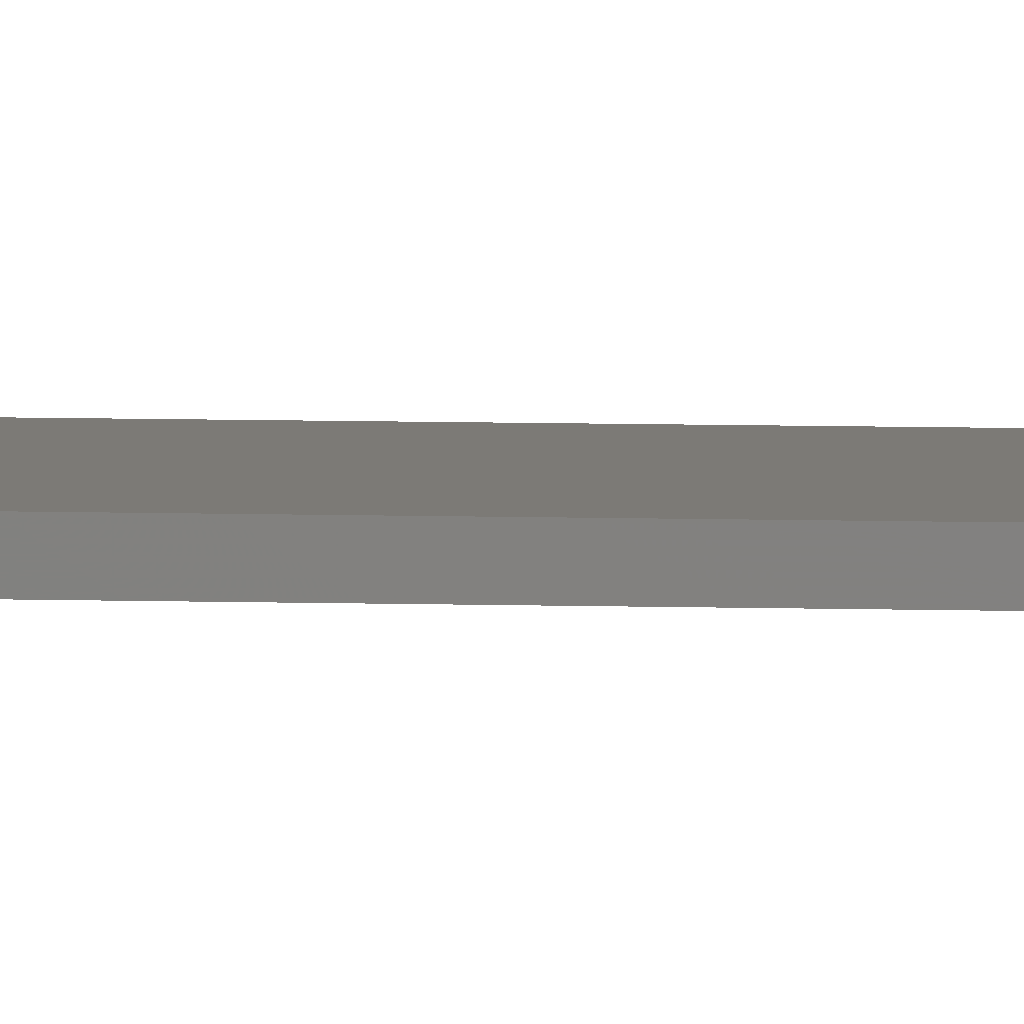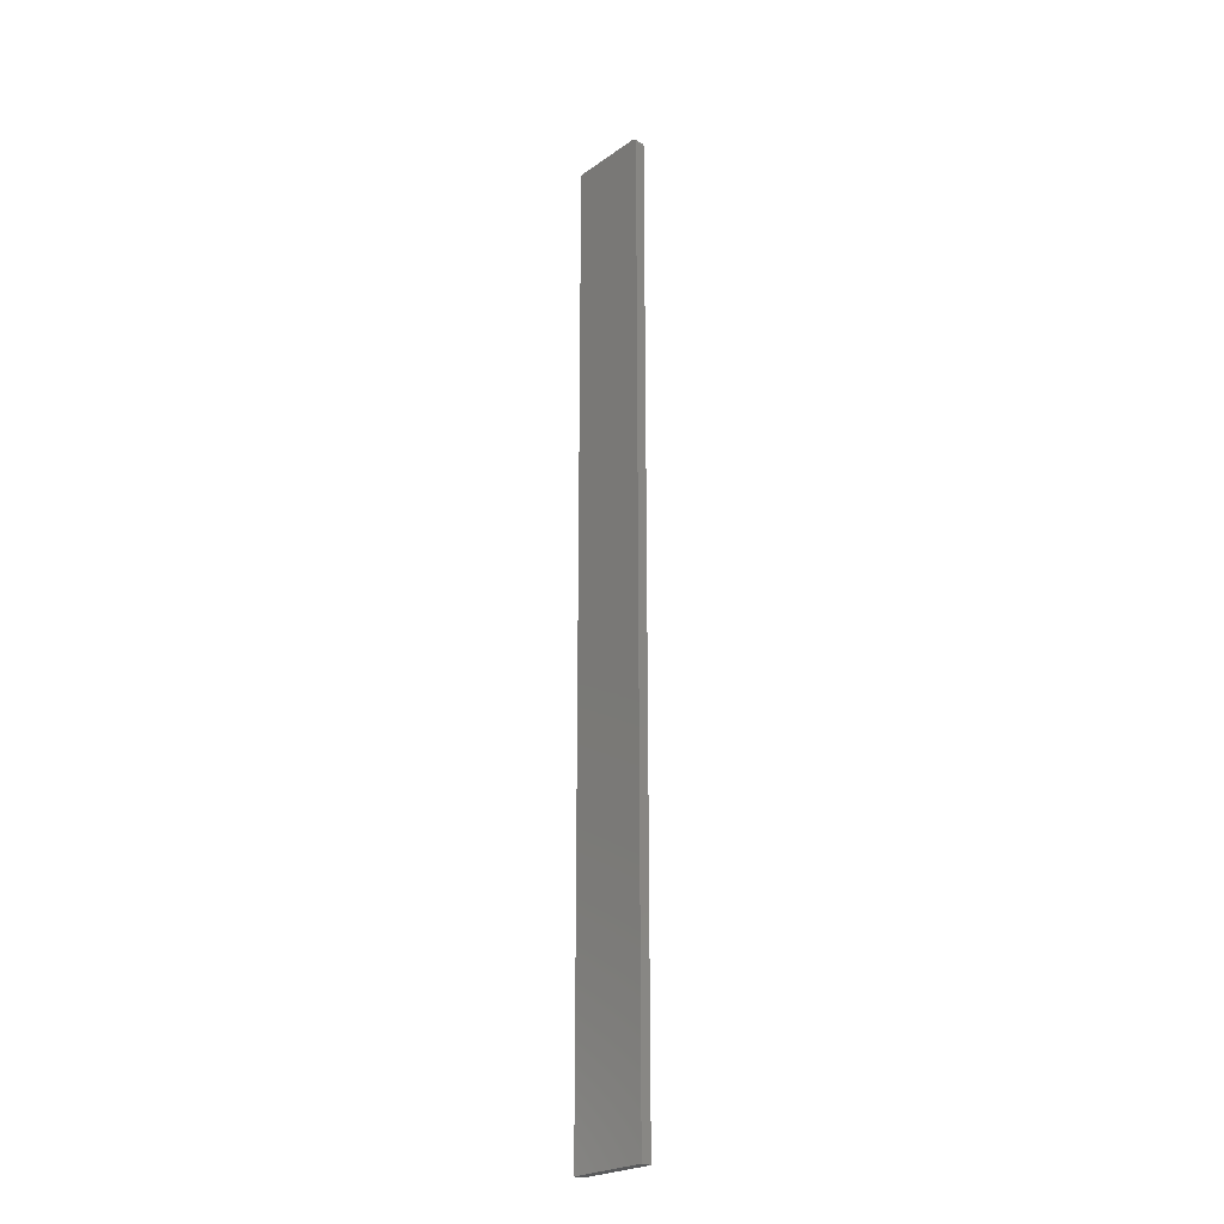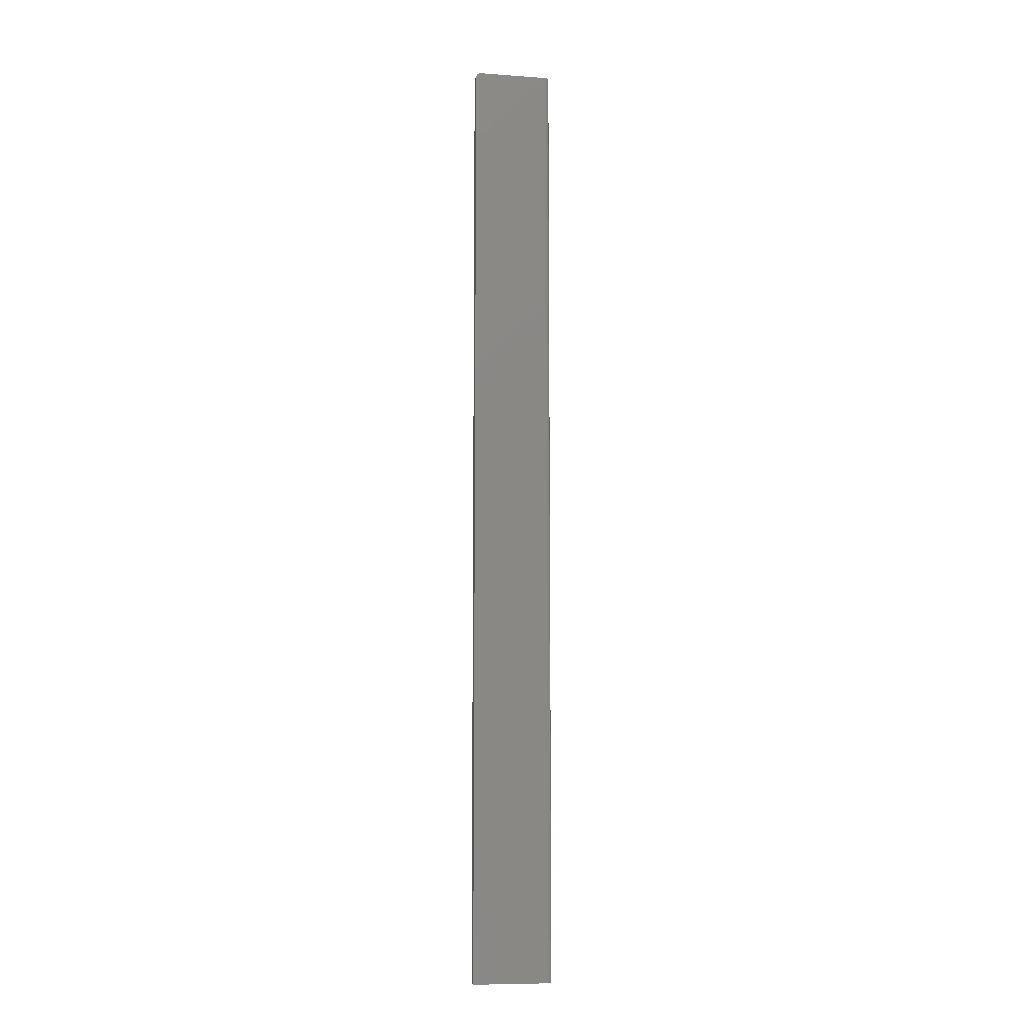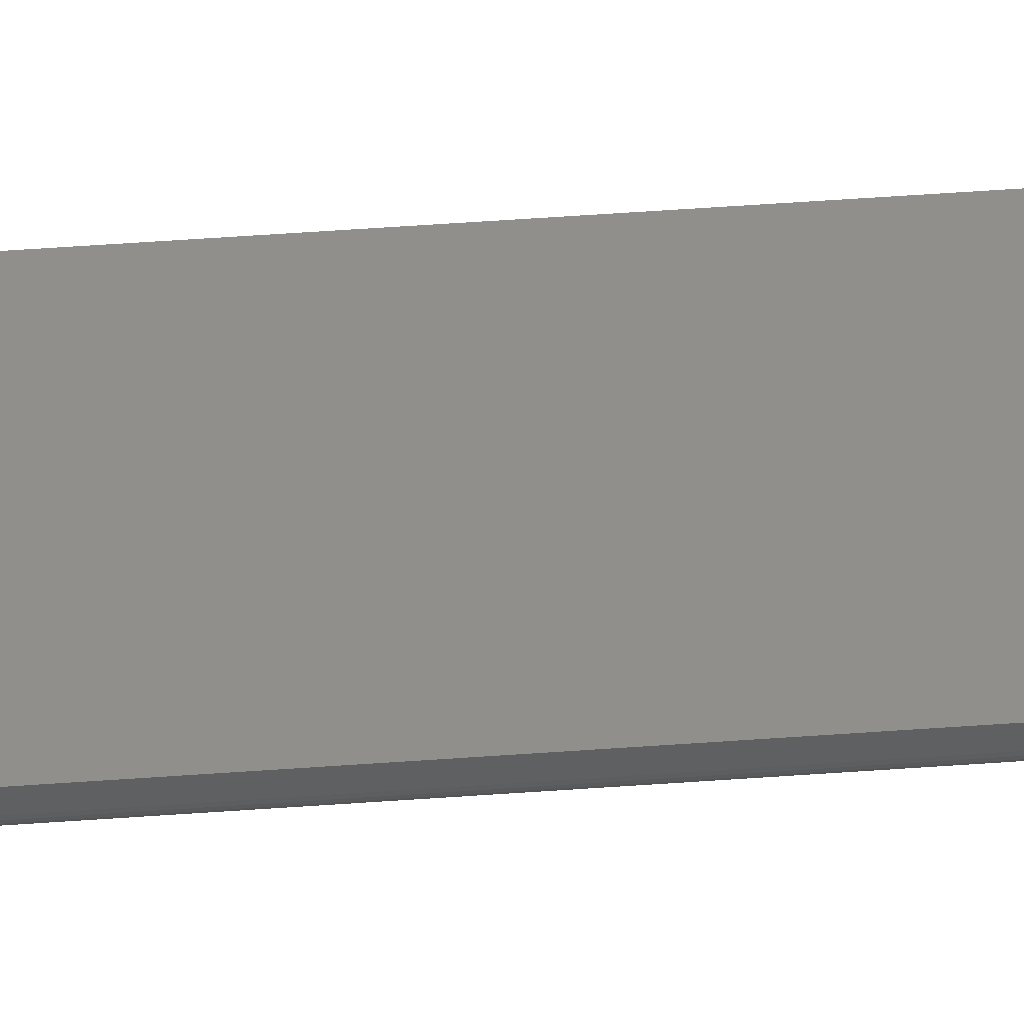
<metadata>
{"format":"stl","ext":"stl","renderer":"f3d","projection":"perspective","resolution":1024,"background":"white","views":[{"elev":7.8,"azim":94.6,"up":"+Z"},{"elev":-23.9,"azim":49.0,"up":"+Y"},{"elev":-9.1,"azim":169.1,"up":"+Y"},{"elev":49.1,"azim":-94.7,"up":"+Z"}]}
</metadata>
<code>
# stl→obj: 40 verts, 76 faces
v 0.06382 -0.75 0
v -0.05469 -0.75 0
v 0.06382 0.7422 0
v 0.06367 0.7437 0
v 0.056 0.75 0
v 0.05753 0.7498 0
v 0.05899 0.7494 0
v 0.06034 0.7487 0
v 0.06153 0.7477 0
v 0.0625 0.7465 0
v 0.06322 0.7452 0
v -0.05469 0.75 0
v 0.056 0.75 0.01562
v -0.05621 0.75 0.0001501
v -0.05768 0.75 0.0005947
v -0.05903 0.75 0.001317
v -0.06021 0.75 0.002288
v -0.06118 0.75 0.003472
v -0.06191 0.75 0.004823
v -0.06235 0.75 0.006288
v -0.0625 0.75 0.007812
v -0.0625 0.75 0.01562
v 0.06382 0.7422 0.01562
v -0.0625 -0.75 0.01562
v 0.06382 -0.75 0.01562
v 0.06367 0.7437 0.01562
v 0.06322 0.7452 0.01562
v 0.0625 0.7465 0.01562
v 0.06153 0.7477 0.01562
v 0.06034 0.7487 0.01562
v 0.05899 0.7494 0.01562
v 0.05753 0.7498 0.01562
v -0.0625 -0.75 0.007812
v -0.05903 -0.75 0.001317
v -0.05621 -0.75 0.0001501
v -0.05768 -0.75 0.0005947
v -0.06118 -0.75 0.003472
v -0.06235 -0.75 0.006288
v -0.06191 -0.75 0.004823
v -0.06021 -0.75 0.002288
f 1 2 3
f 4 5 6
f 4 6 7
f 4 7 8
f 4 8 9
f 4 9 10
f 4 10 11
f 12 5 4
f 12 4 3
f 12 3 2
f 5 12 13
f 14 15 16
f 14 16 17
f 14 17 18
f 14 18 19
f 14 19 20
f 14 20 21
f 22 13 12
f 22 12 14
f 22 14 21
f 23 24 25
f 26 27 28
f 26 28 29
f 26 29 30
f 26 30 31
f 26 31 32
f 26 32 13
f 22 24 23
f 22 23 26
f 22 26 13
f 25 1 23
f 23 1 3
f 5 13 6
f 6 13 32
f 6 32 7
f 7 32 31
f 7 31 8
f 8 31 30
f 8 30 9
f 9 30 29
f 9 29 10
f 10 29 28
f 10 28 11
f 11 28 27
f 11 27 4
f 4 27 26
f 4 26 3
f 3 26 23
f 22 21 24
f 24 21 33
f 2 34 35
f 34 36 35
f 37 24 33
f 37 33 38
f 37 38 39
f 25 24 37
f 25 37 40
f 25 40 34
f 25 34 2
f 25 2 1
f 12 2 14
f 14 2 35
f 14 35 15
f 15 35 36
f 15 36 16
f 16 36 34
f 16 34 17
f 17 34 40
f 17 40 18
f 18 40 37
f 18 37 19
f 19 37 39
f 19 39 20
f 20 39 38
f 20 38 21
f 21 38 33

</code>
